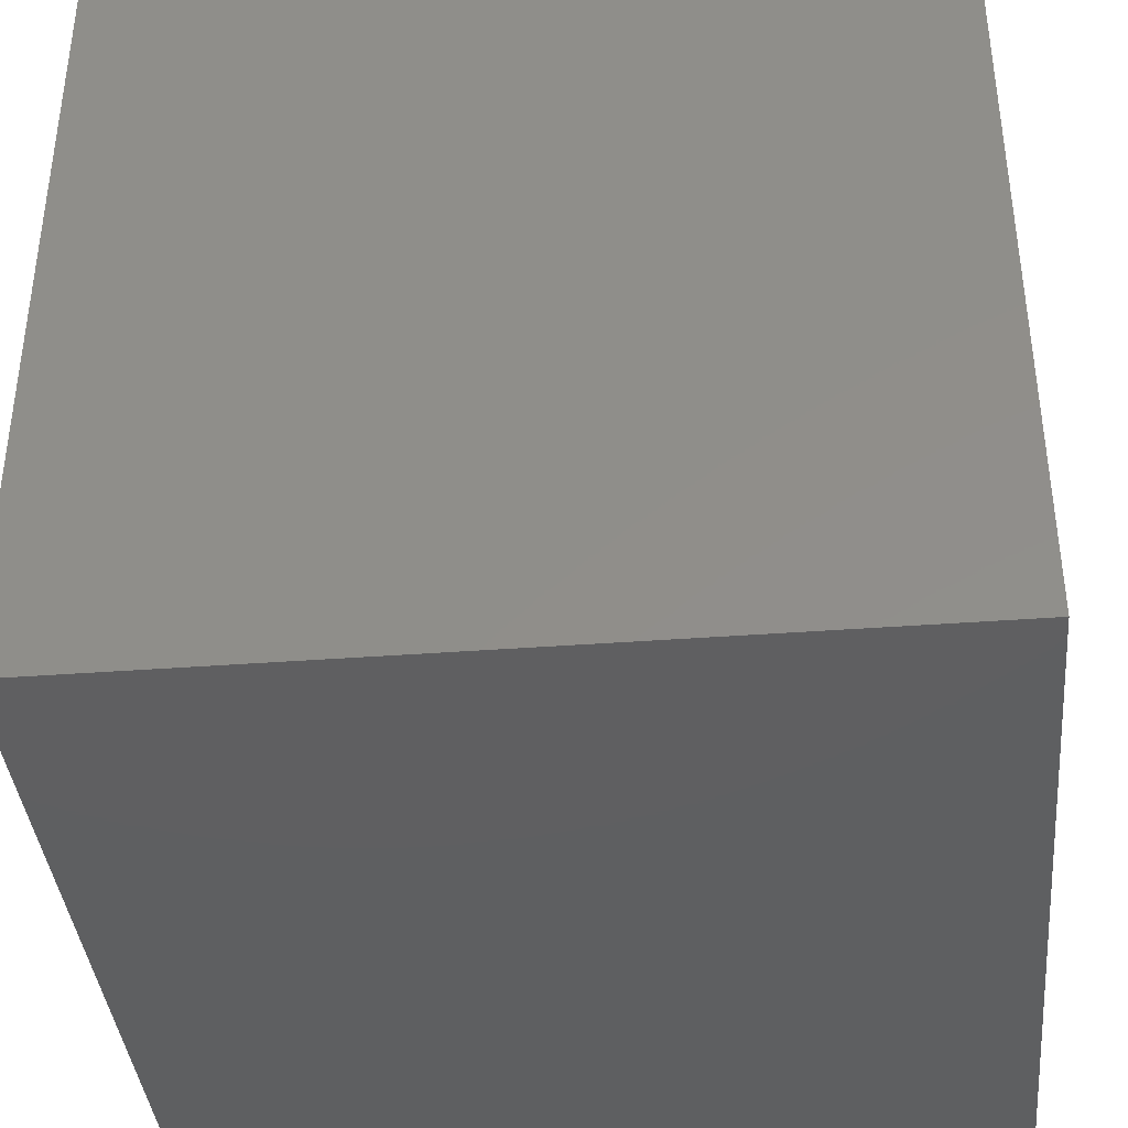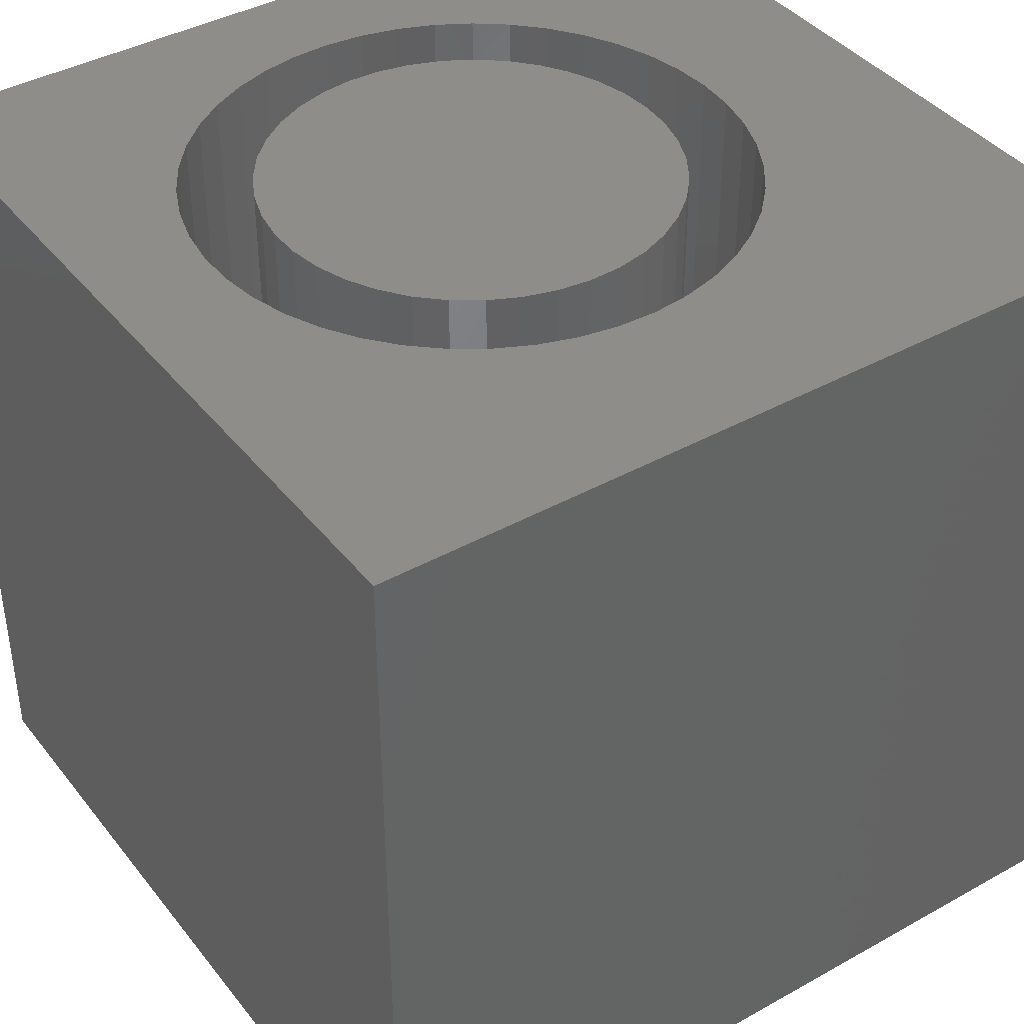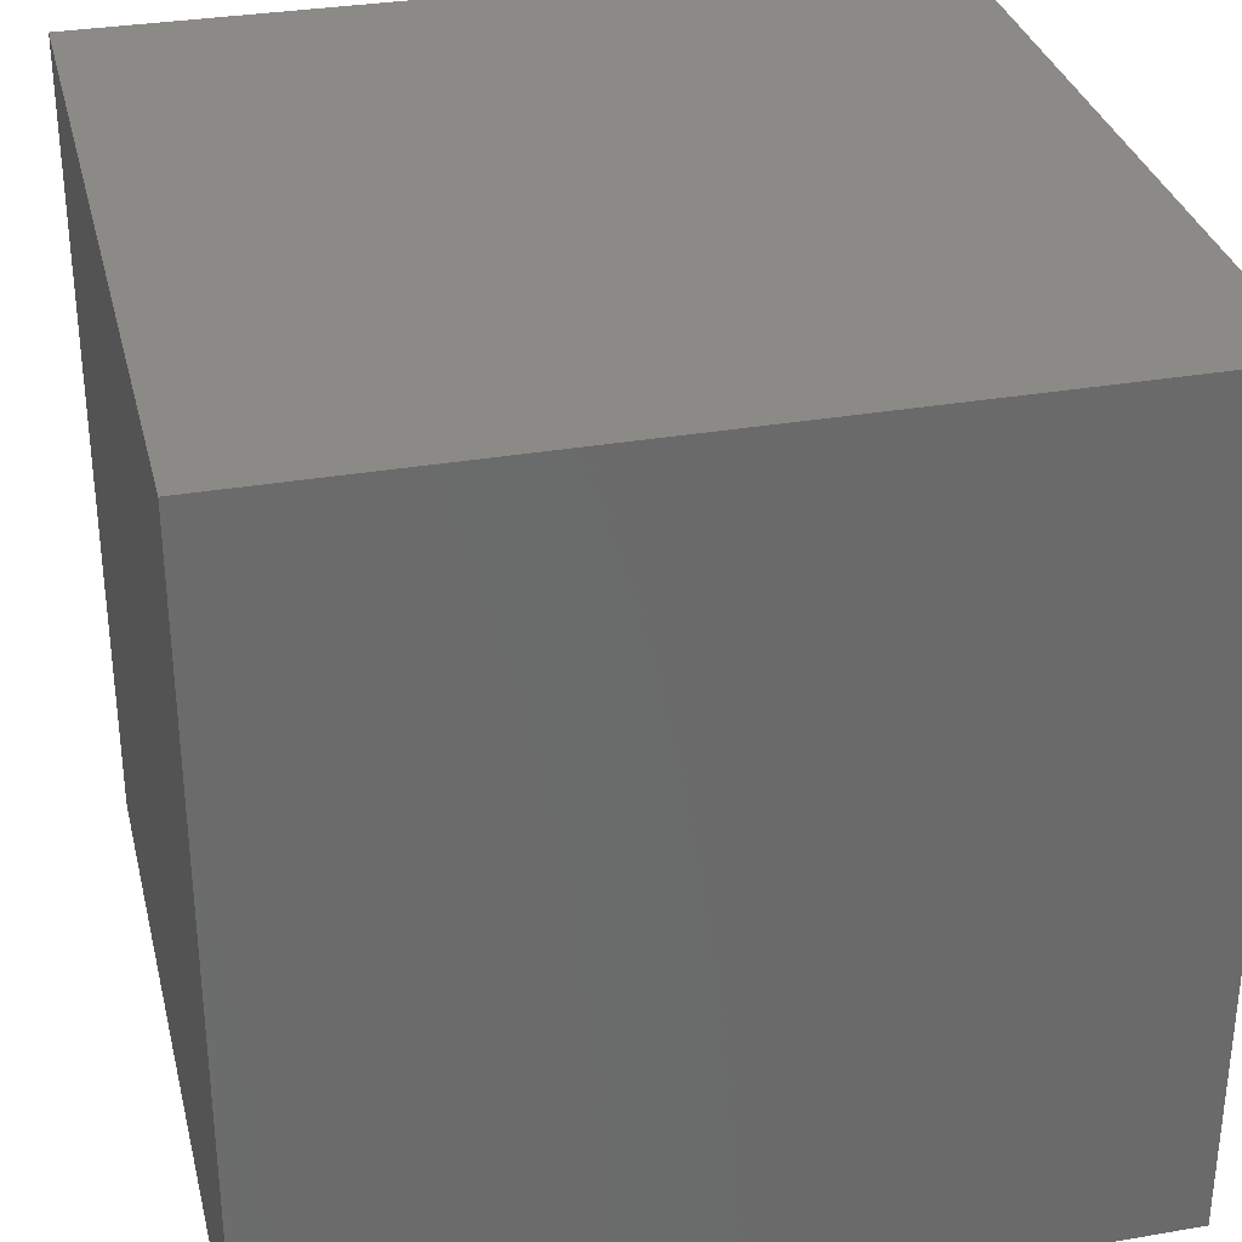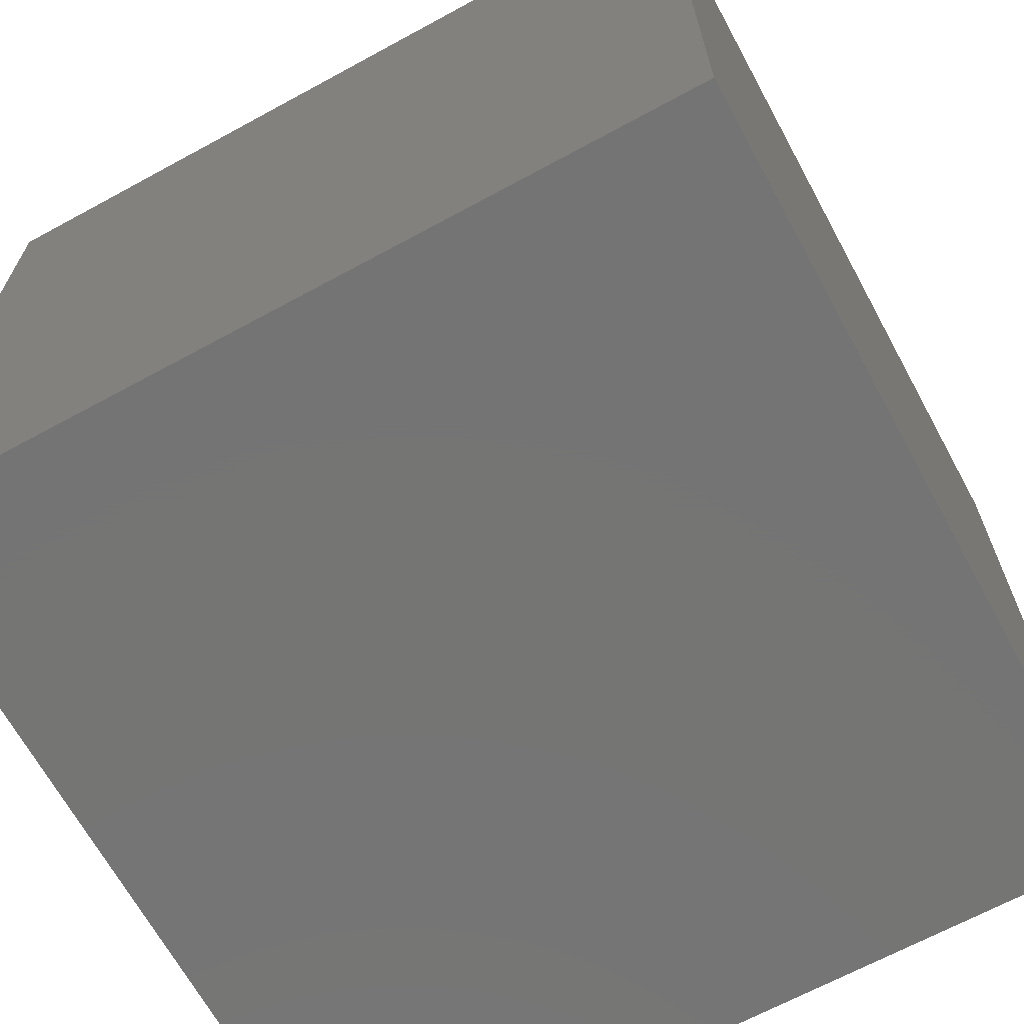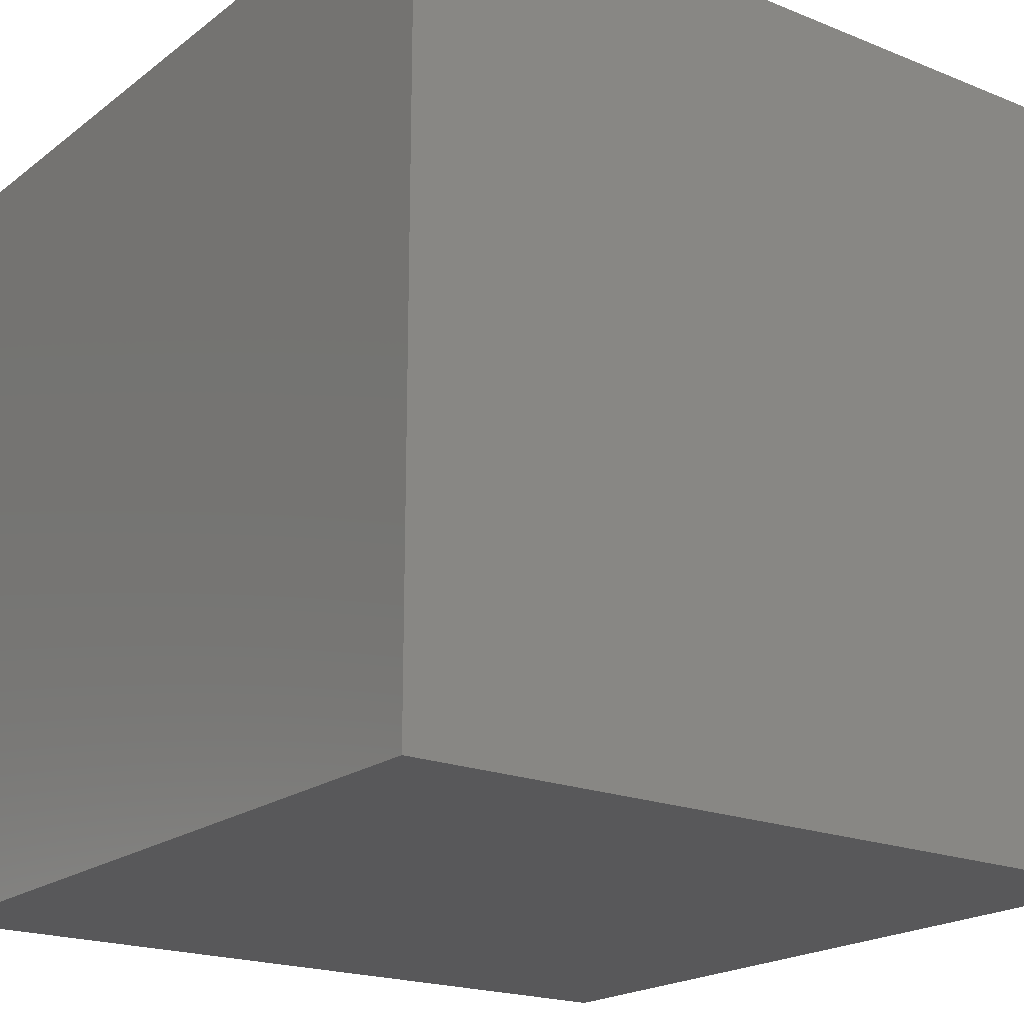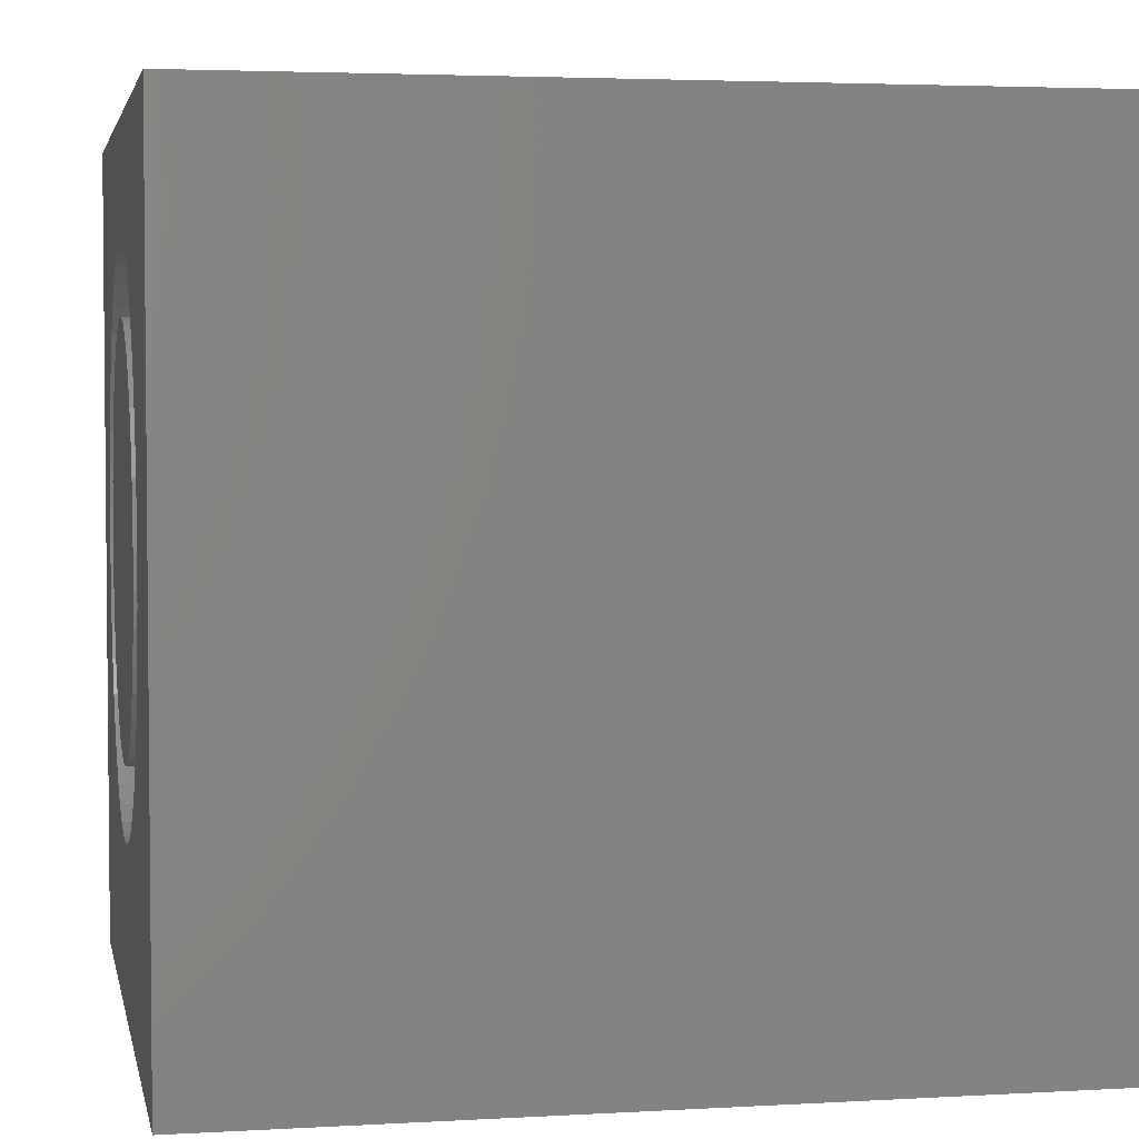
<metadata>
{"format":"stl","ext":"stl","renderer":"f3d","projection":"perspective","resolution":1024,"background":"white","views":[{"elev":-38.9,"azim":-84.6,"up":"+Z"},{"elev":40.4,"azim":-34.4,"up":"+Z"},{"elev":32.4,"azim":166.5,"up":"+Y"},{"elev":-67.0,"azim":-151.4,"up":"+Y"},{"elev":-20.0,"azim":-126.5,"up":"+Z"},{"elev":3.5,"azim":78.9,"up":"+Y"}]}
</metadata>
<code>
# stl→obj: 176 verts, 348 faces
v 0 10 10
v 0 10 0
v 0 0 10
v 0 0 0
v 5.257 2.047 10
v 4.792 1.998 10
v 10 0 10
v 6.145 8.364 10
v 6.55 8.13 10
v 10 10 10
v 7.899 6.274 10
v 7.738 6.714 10
v 7.519 7.127 10
v 7.899 4.425 10
v 7.738 3.985 10
v 7.519 3.572 10
v 2.998 8.254 10
v 3.418 8.459 10
v 3.863 8.604 10
v 5.711 8.539 10
v 6.919 7.842 10
v 7.244 7.505 10
v 7.996 5.816 10
v 8.028 5.35 10
v 7.996 4.883 10
v 6.55 2.569 10
v 6.145 2.335 10
v 5.711 2.16 10
v 7.244 3.194 10
v 6.919 2.857 10
v 4.324 2.014 10
v 3.863 2.095 10
v 3.418 2.24 10
v 2.998 2.445 10
v 2.61 2.707 10
v 2.262 3.02 10
v 1.394 6.047 10
v 1.523 6.497 10
v 1.713 6.924 10
v 1.961 7.321 10
v 4.324 8.685 10
v 4.792 8.701 10
v 5.257 8.652 10
v 2.262 7.679 10
v 2.61 7.992 10
v 1.961 3.378 10
v 1.713 3.775 10
v 1.523 4.203 10
v 1.394 4.652 10
v 1.329 5.116 10
v 1.329 5.584 10
v 10 10 0
v 10 0 0
v 7.996 4.883 5.061
v 8.028 5.35 5.061
v 7.996 5.816 5.061
v 7.899 6.274 5.061
v 7.738 6.714 5.061
v 7.519 7.127 5.061
v 7.244 7.505 5.061
v 6.919 7.842 5.061
v 6.55 8.13 5.061
v 6.145 8.364 5.061
v 5.711 8.539 5.061
v 5.257 8.652 5.061
v 4.792 8.701 5.061
v 4.324 8.685 5.061
v 3.863 8.604 5.061
v 3.418 8.459 5.061
v 2.998 8.254 5.061
v 2.61 7.992 5.061
v 2.262 7.679 5.061
v 1.961 7.321 5.061
v 1.713 6.924 5.061
v 1.523 6.497 5.061
v 1.394 6.047 5.061
v 1.329 5.584 5.061
v 1.329 5.116 5.061
v 1.394 4.652 5.061
v 1.523 4.203 5.061
v 1.713 3.775 5.061
v 1.961 3.378 5.061
v 2.262 3.02 5.061
v 2.61 2.707 5.061
v 2.998 2.445 5.061
v 3.418 2.24 5.061
v 3.863 2.095 5.061
v 4.324 2.014 5.061
v 4.792 1.998 5.061
v 5.257 2.047 5.061
v 5.711 2.16 5.061
v 6.145 2.335 5.061
v 6.55 2.569 5.061
v 6.919 2.857 5.061
v 7.244 3.194 5.061
v 7.519 3.572 5.061
v 7.738 3.985 5.061
v 7.899 4.425 5.061
v 6.665 3.854 5.061
v 6.88 4.192 5.061
v 7.037 4.561 5.061
v 7.133 4.95 5.061
v 7.165 5.35 5.061
v 7.133 5.749 5.061
v 7.037 6.138 5.061
v 6.88 6.507 5.061
v 6.665 6.845 5.061
v 6.4 7.145 5.061
v 6.089 7.399 5.061
v 5.742 7.599 5.061
v 5.367 7.741 5.061
v 4.975 7.822 5.061
v 2.384 4.374 5.061
v 2.57 4.019 5.061
v 2.811 3.698 5.061
v 3.1 3.421 5.061
v 3.43 3.193 5.061
v 3.792 3.021 5.061
v 4.177 2.91 5.061
v 4.574 2.861 5.061
v 4.975 2.878 5.061
v 5.367 2.958 5.061
v 5.742 3.1 5.061
v 6.089 3.3 5.061
v 6.4 3.554 5.061
v 4.574 7.838 5.061
v 4.177 7.789 5.061
v 3.792 7.678 5.061
v 3.43 7.506 5.061
v 3.1 7.278 5.061
v 2.811 7.001 5.061
v 2.57 6.68 5.061
v 2.384 6.326 5.061
v 2.257 5.945 5.061
v 2.193 5.55 5.061
v 2.193 5.149 5.061
v 2.257 4.754 5.061
v 7.165 5.35 10
v 7.133 4.95 10
v 7.037 4.561 10
v 6.88 4.192 10
v 6.665 3.854 10
v 6.4 3.554 10
v 6.089 3.3 10
v 5.742 3.1 10
v 5.367 2.958 10
v 4.975 2.878 10
v 4.574 2.861 10
v 4.177 2.91 10
v 3.792 3.021 10
v 3.43 3.193 10
v 3.1 3.421 10
v 2.811 3.698 10
v 2.57 4.019 10
v 2.384 4.374 10
v 2.257 4.754 10
v 2.193 5.149 10
v 2.193 5.55 10
v 2.257 5.945 10
v 2.384 6.326 10
v 2.57 6.68 10
v 2.811 7.001 10
v 3.1 7.278 10
v 3.43 7.506 10
v 3.792 7.678 10
v 4.177 7.789 10
v 4.574 7.838 10
v 4.975 7.822 10
v 5.367 7.741 10
v 5.742 7.599 10
v 6.089 7.399 10
v 6.4 7.145 10
v 6.665 6.845 10
v 6.88 6.507 10
v 7.037 6.138 10
v 7.133 5.749 10
f 1 2 3
f 3 2 4
f 5 6 7
f 7 6 3
f 8 9 10
f 11 10 12
f 12 10 13
f 14 15 7
f 7 15 16
f 17 18 1
f 1 18 19
f 8 10 20
f 9 21 10
f 10 21 22
f 10 22 13
f 11 23 10
f 10 23 24
f 10 24 7
f 7 24 25
f 7 25 14
f 26 27 7
f 7 27 28
f 7 28 5
f 16 29 7
f 7 29 30
f 7 30 26
f 6 31 3
f 3 31 32
f 3 32 33
f 33 34 3
f 3 34 35
f 3 35 36
f 37 38 1
f 1 38 39
f 1 39 40
f 19 41 1
f 1 41 42
f 1 42 10
f 10 42 43
f 10 43 20
f 40 44 1
f 1 44 45
f 1 45 17
f 36 46 3
f 3 46 47
f 3 47 48
f 48 49 3
f 3 49 50
f 3 50 1
f 1 50 51
f 1 51 37
f 52 10 53
f 53 10 7
f 2 52 4
f 4 52 53
f 10 52 1
f 1 52 2
f 53 7 4
f 4 7 3
f 54 24 55
f 55 24 23
f 55 23 56
f 56 23 11
f 56 11 57
f 57 11 12
f 57 12 58
f 58 12 13
f 58 13 59
f 59 13 22
f 59 22 60
f 60 22 21
f 60 21 61
f 61 21 9
f 61 9 62
f 62 9 8
f 62 8 63
f 63 8 20
f 63 20 64
f 64 20 43
f 64 43 65
f 65 43 42
f 65 42 66
f 66 42 41
f 66 41 67
f 67 41 19
f 67 19 68
f 68 19 18
f 68 18 69
f 69 18 17
f 69 17 70
f 70 17 45
f 70 45 71
f 71 45 44
f 71 44 72
f 72 44 40
f 72 40 73
f 73 40 39
f 73 39 74
f 74 39 38
f 74 38 75
f 75 38 37
f 75 37 76
f 76 37 51
f 76 51 77
f 77 51 50
f 77 50 78
f 78 50 49
f 78 49 79
f 79 49 48
f 79 48 80
f 80 48 47
f 80 47 81
f 81 47 46
f 81 46 82
f 82 46 36
f 82 36 83
f 83 36 35
f 83 35 84
f 84 35 34
f 84 34 85
f 85 34 33
f 85 33 86
f 86 33 32
f 86 32 87
f 87 32 31
f 87 31 88
f 88 31 6
f 88 6 89
f 89 6 5
f 89 5 90
f 90 5 28
f 90 28 91
f 91 28 27
f 91 27 92
f 92 27 26
f 92 26 93
f 93 26 30
f 93 30 94
f 94 30 29
f 94 29 95
f 95 29 16
f 95 16 96
f 96 16 15
f 96 15 97
f 97 15 14
f 97 14 98
f 98 14 25
f 98 25 54
f 54 25 24
f 99 96 100
f 100 96 97
f 100 97 101
f 101 97 98
f 101 98 102
f 102 98 54
f 102 54 103
f 103 54 55
f 103 55 104
f 104 55 56
f 104 56 105
f 105 56 57
f 105 57 106
f 57 58 106
f 106 58 59
f 106 59 107
f 107 59 60
f 107 60 108
f 108 60 61
f 108 61 109
f 109 61 62
f 109 62 110
f 110 62 63
f 110 63 111
f 111 63 64
f 111 64 112
f 113 81 114
f 114 81 82
f 114 82 115
f 115 82 83
f 115 83 116
f 116 83 84
f 116 84 117
f 117 84 85
f 117 85 118
f 118 85 86
f 118 86 119
f 119 86 87
f 119 87 120
f 87 88 120
f 120 88 89
f 120 89 121
f 121 89 90
f 121 90 122
f 122 90 91
f 122 91 123
f 123 91 92
f 123 92 124
f 124 92 93
f 124 93 125
f 125 93 94
f 125 94 99
f 99 94 95
f 99 95 96
f 64 65 112
f 112 65 66
f 112 66 126
f 126 66 67
f 126 67 127
f 127 67 68
f 127 68 128
f 128 68 69
f 128 69 129
f 129 69 70
f 129 70 130
f 130 70 71
f 130 71 131
f 131 71 72
f 131 72 132
f 72 73 132
f 132 73 74
f 132 74 133
f 133 74 75
f 133 75 134
f 134 75 76
f 134 76 135
f 135 76 77
f 135 77 136
f 136 77 78
f 136 78 137
f 137 78 79
f 137 79 113
f 113 79 80
f 113 80 81
f 104 138 103
f 103 138 139
f 103 139 102
f 102 139 140
f 102 140 101
f 101 140 141
f 101 141 100
f 100 141 142
f 100 142 99
f 99 142 143
f 99 143 125
f 125 143 144
f 125 144 124
f 124 144 145
f 124 145 123
f 123 145 146
f 123 146 122
f 122 146 147
f 122 147 121
f 121 147 148
f 121 148 120
f 120 148 149
f 120 149 119
f 119 149 150
f 119 150 118
f 118 150 151
f 118 151 117
f 117 151 152
f 117 152 116
f 116 152 153
f 116 153 115
f 115 153 154
f 115 154 114
f 114 154 155
f 114 155 113
f 113 155 156
f 113 156 137
f 137 156 157
f 137 157 136
f 136 157 158
f 136 158 135
f 135 158 159
f 135 159 134
f 134 159 160
f 134 160 133
f 133 160 161
f 133 161 132
f 132 161 162
f 132 162 131
f 131 162 163
f 131 163 130
f 130 163 164
f 130 164 129
f 129 164 165
f 129 165 128
f 128 165 166
f 128 166 127
f 127 166 167
f 127 167 126
f 126 167 168
f 126 168 112
f 112 168 169
f 112 169 111
f 111 169 170
f 111 170 110
f 110 170 171
f 110 171 109
f 109 171 172
f 109 172 108
f 108 172 173
f 108 173 107
f 107 173 174
f 107 174 106
f 106 174 175
f 106 175 105
f 105 175 176
f 105 176 104
f 104 176 138
f 168 149 148
f 163 162 150
f 173 172 141
f 148 147 168
f 168 147 146
f 168 146 145
f 141 172 142
f 142 172 143
f 143 172 171
f 143 171 170
f 149 168 150
f 150 168 167
f 150 167 166
f 166 165 150
f 150 165 164
f 150 164 163
f 159 158 150
f 150 158 157
f 150 157 151
f 145 144 168
f 168 144 143
f 168 143 169
f 169 143 170
f 162 161 150
f 150 161 160
f 150 160 159
f 154 153 155
f 155 153 156
f 156 153 157
f 157 153 152
f 157 152 151
f 176 175 141
f 141 175 174
f 141 174 173
f 176 141 138
f 138 141 140
f 138 140 139

</code>
